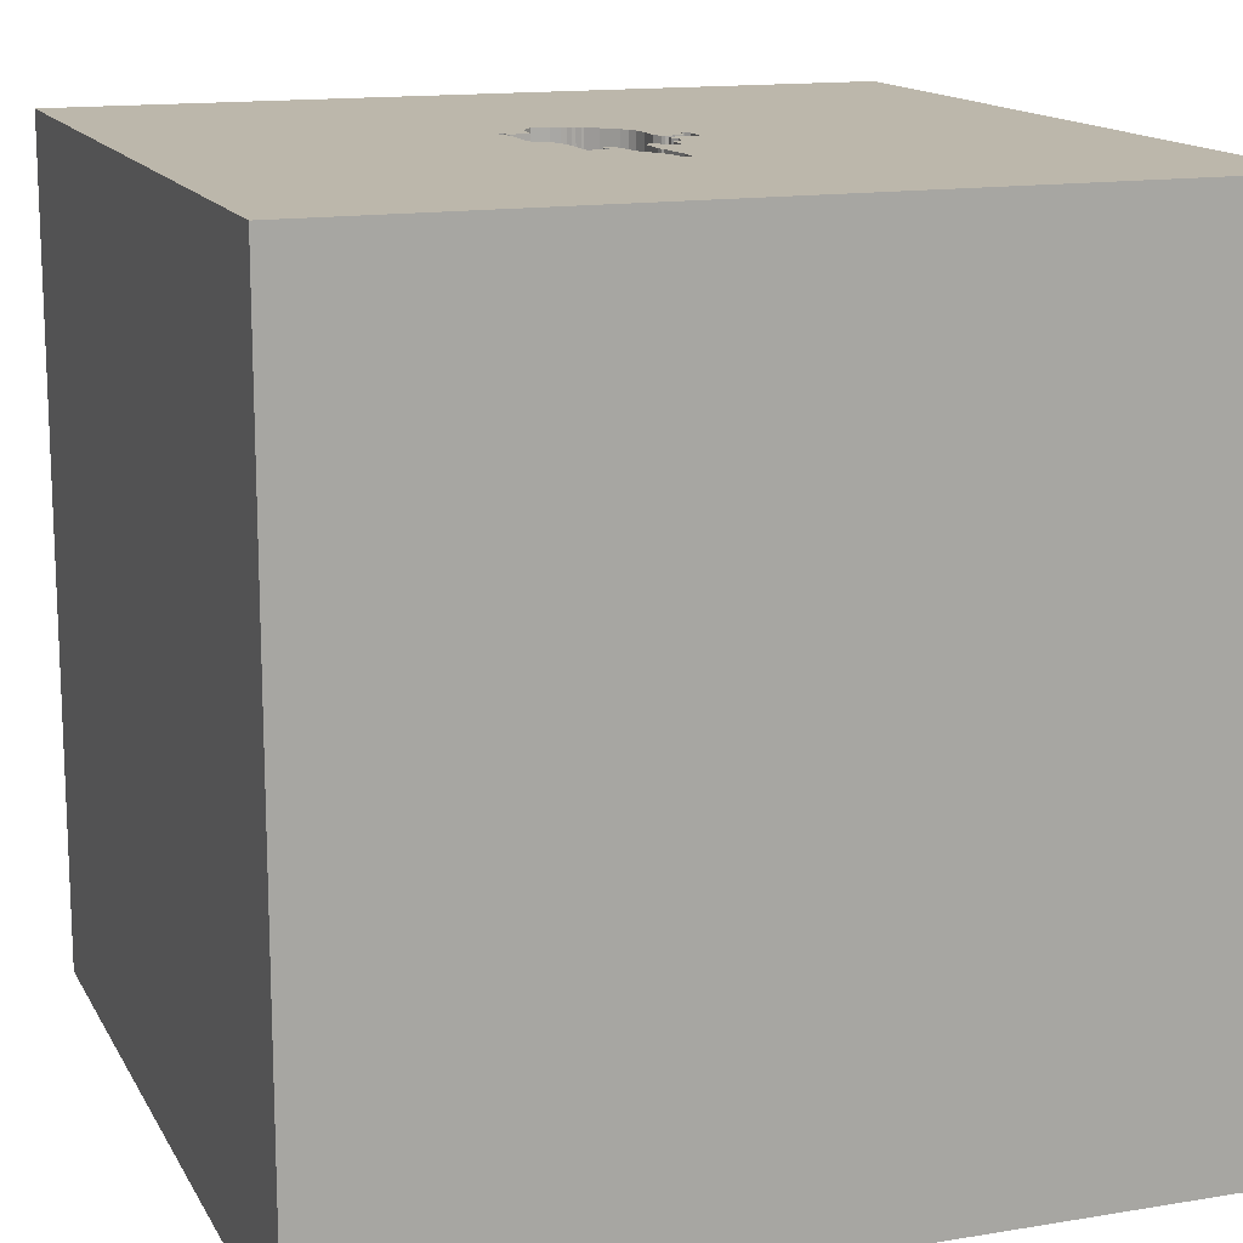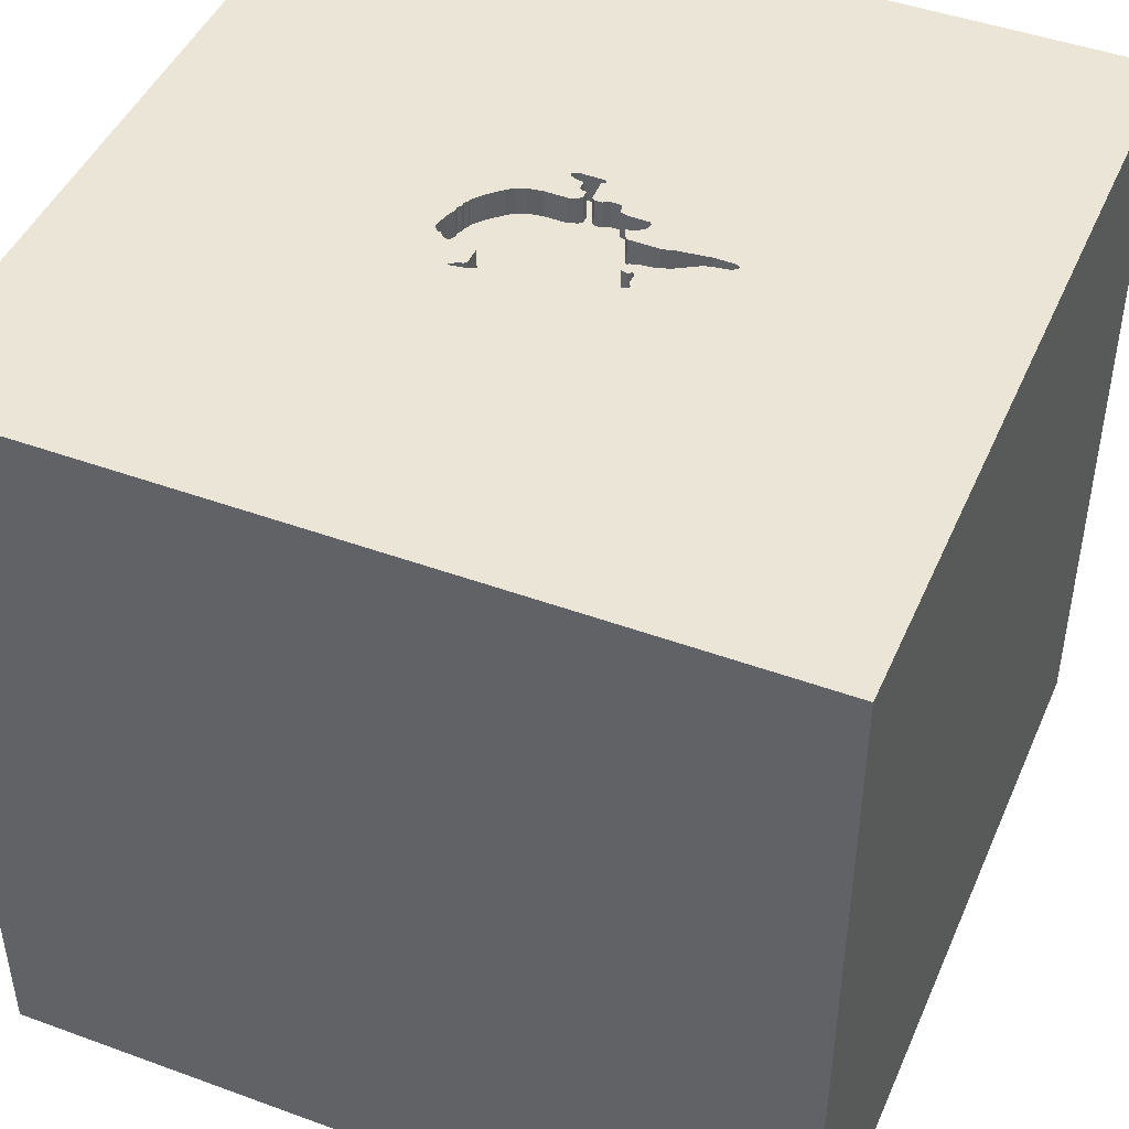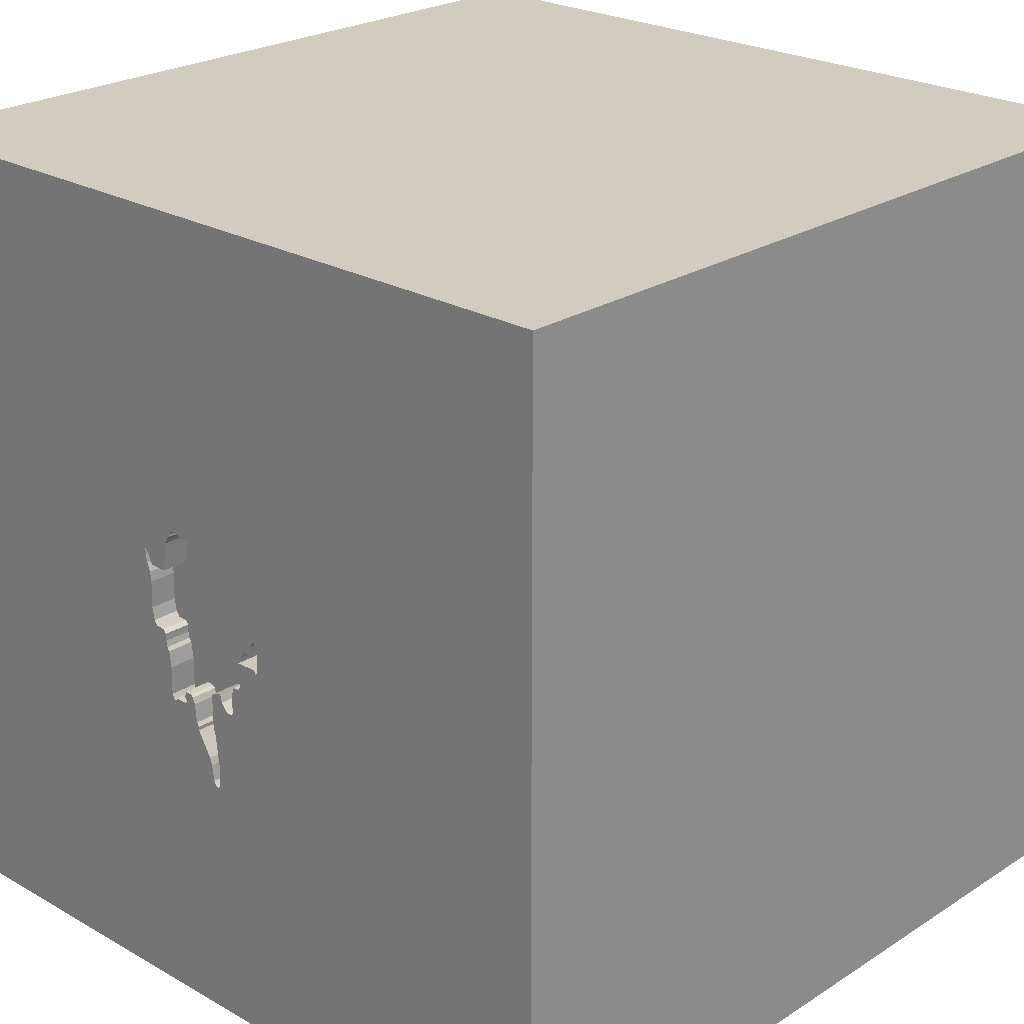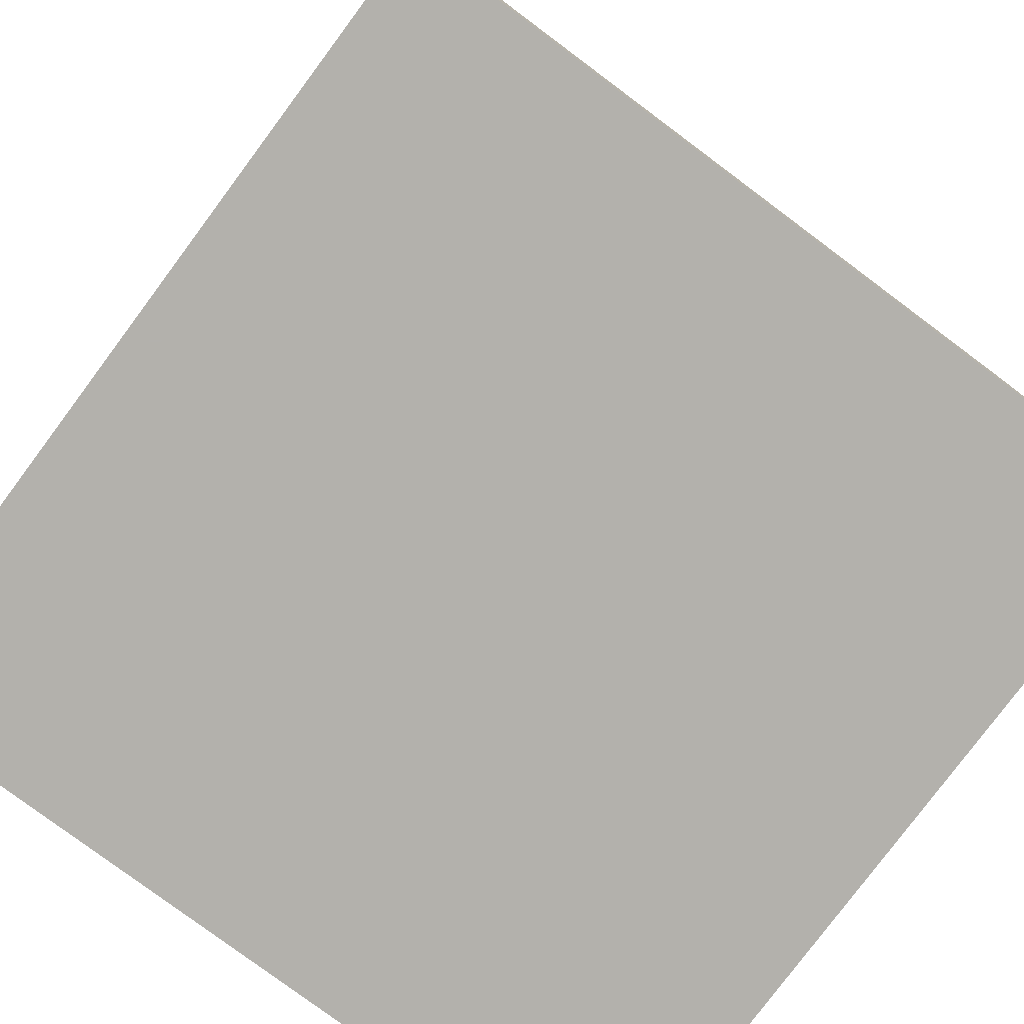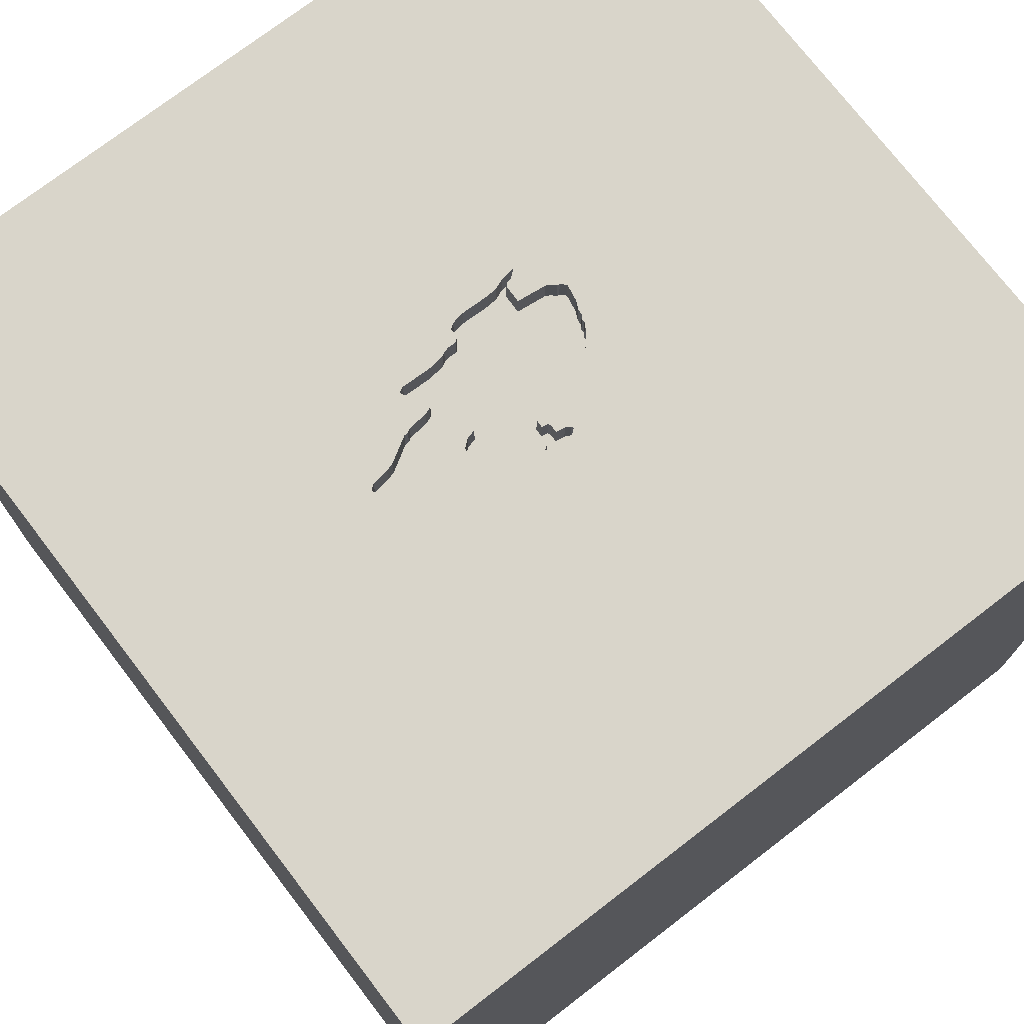
<metadata>
{"format":"obj","ext":"obj","renderer":"f3d","projection":"perspective","resolution":1024,"background":"white","views":[{"elev":14.5,"azim":160.2,"up":"+Y"},{"elev":45.7,"azim":112.8,"up":"+Y"},{"elev":23.9,"azim":-136.6,"up":"+Z"},{"elev":-79.1,"azim":-126.7,"up":"+Z"},{"elev":74.4,"azim":-127.5,"up":"+Y"}]}
</metadata>
<code>
o chopper_96
v 0.2963 1.5 0.2069
v -0.1362 1.5 -0.04125
v -0.1362 1.4 -0.04125
v -0.1355 1.5 -0.06864
v -0.1355 1.4 -0.06864
v -0.2436 1.5 0.0566
v -0.2436 1.4 0.0566
v -0.1338 1.5 -0.1371
v -0.1338 1.4 -0.1371
v 0.1486 1.5 -0.2901
v 0.2234 1.5 0.1959
v 0.2234 1.4 0.1959
v -0.2413 1.5 -0.03926
v -0.2413 1.4 -0.03926
v -0.02032 1.5 -0.4815
v -0.02032 1.4 -0.4815
v 0.3004 1.5 0.2252
v -0.2115 1.5 0.05282
v -0.6771 -0 1.5
v -1.094 -1.5 -0.02604
v -0.8447 1.5 0.153
v 0.1486 1.4 -0.2901
v -0.1281 1.5 0.004619
v -0.1486 1.5 -0.0918
v 0.01331 1.5 -0.5492
v -0.1455 1.5 -0.03235
v 0.2307 1.5 -0.1008
v 0.2982 1.5 0.1293
v 0.2022 1.5 0.3187
v 0.6917 0.01302 -1.5
v 0.2083 0.4557 1.5
v 0.625 0.07812 1.5
v 0.4036 1.068 1.5
v 0.1823 -0.4818 1.5
v 0.4427 -1.5 -1.042
v 0.4297 -1.5 0.4687
v 0.3255 -1.5 -0.1823
v 1.5 -1.5 1.5
v 1.5 -1.5 -1.5
v 0.1042 1.5 -1.159
v 0.3225 1.5 0.2532
v -0.05208 1.5 0.9049
v 0.3147 1.5 0.1982
v 1.5 1.5 -1.5
v -0.1042 1.5 1.5
v -0.04128 1.5 -0.1851
v -0.04128 1.4 -0.1851
v -0.009068 1.5 -0.568
v -0.1371 1.5 -0.004733
v 0.2347 1.5 -0.07784
v 0.2347 1.4 -0.07785
v -0.1038 1.5 -0.2414
v -0.1038 1.4 -0.2414
v 0.0821 1.5 -0.3739
v 0.01044 1.5 0.314
v 0.234 1.5 -0.05046
v 0.234 1.4 -0.05046
v 0.09056 1.5 -0.3463
v 0.09056 1.4 -0.3463
v -0.1696 1.5 0.01731
v -0.1696 1.4 0.01731
v 0.02604 -1.094 1.5
v -0.7682 0.5754 -1.5
v -0.05208 -0 1.5
v -0.1042 1.068 1.5
v -0.1562 -1.5 -0.8333
v 0 -1.5 0.4687
v -0.2604 -1.5 1.12
v -0.1562 -1.5 -1.25
v -0.1562 -1.5 -0.4167
v -0.1033 1.5 0.1894
v -0.2083 1.5 0.4167
v -0.005304 1.5 -0.3486
v 0.06021 1.5 0.3335
v 0.06021 1.4 0.3335
v 0.1879 1.5 0.3412
v 0.2982 1.4 0.1292
v -0.1455 1.4 -0.03235
v 0.2117 1.5 0.3007
v 0.2117 1.4 0.3007
v 0.1692 1.5 0.359
v 0.1692 1.4 0.359
v 0.1155 1.5 -0.2452
v 0.1155 1.4 -0.2452
v 0.2474 1.5 -0.03643
v 1.25 0.2214 1.5
v 1.25 -1.5 0.1562
v 0.9766 1.5 -0.1432
v 1.5 1.5 1.5
v 1.042 -0.4297 1.5
v 0.3004 1.4 0.2252
v -0.01937 1.5 -0.5205
v 0.2918 1.5 0.2022
v 0.1392 1.5 -0.2812
v 0.1392 1.4 -0.2812
v 0.09801 1.5 -0.2776
v 0.09801 1.4 -0.2776
v 0.00036 1.5 -0.2069
v -0.1742 1.5 0.01948
v -0.04963 1.5 -0.2173
v -0.04963 1.4 -0.2173
v 0.2474 1.4 -0.03643
v 0.02944 1.5 -0.462
v 0.02099 1.5 -0.4896
v 0.02099 1.4 -0.4896
v 0.04674 1.5 0.3241
v 0.04674 1.4 0.3241
v -0.1172 1.5 0.1191
v -0.2232 1.5 -0.02968
v -0.2232 1.4 -0.02968
v -0.625 -0.638 1.5
v -0.4687 0.4297 1.5
v -0.5208 -1.5 0.4427
v -0.5469 -1.5 -0.2083
v -1.5 -0.4427 -0
v -1.5 0.1562 -1.146
v -1.5 0.4427 0.6641
v -1.5 0.4427 -0.1562
v -1.5 0.2214 1.172
v -1.5 0.2083 -0.5469
v -1.5 0.1562 -1.5
v -1.5 -0.1302 1.5
v -1.5 -0.1562 0.4687
v -1.5 1.198 0
v -1.5 1.5 1.5
v -1.5 1.5 -1.5
v -1.5 -0.4688 -0.9505
v -1.5 -0.625 0.599
v -1.5 -0.4687 -0.4167
v -1.5 -1.5 1.5
v -1.5 1.5 0.1302
v -1.5 -1.5 -1.5
v -1.5 -1.25 0
v -1.5 0.8333 0.4688
v -0.1155 1.5 -0.1367
v -0.02986 1.5 0.2811
v -0.1172 1.4 0.1191
v -0.1152 1.5 0.03691
v -0.1152 1.4 0.03691
v -0.01308 1.5 -0.1964
v -0.1788 1.5 0.02165
v -0.1788 1.4 0.02165
v -0.09654 1.5 0.2064
v -0.09654 1.4 0.2064
v 0.1101 1.5 0.3485
v 0.2794 1.5 -0.03564
v -0.01842 1.5 -0.5591
v -0.01842 1.4 -0.5591
v 0.2022 1.4 0.3187
v 0.8464 -1.5 -0.05208
v 0.01044 1.4 0.314
v 0.2307 1.4 -0.1008
v 0.2153 1.5 -0.2162
v 0.1066 1.5 -0.2546
v 0.1066 1.4 -0.2546
v 0.2142 1.5 -0.1743
v 0.2142 1.4 -0.1743
v -0.1478 1.5 -0.1238
v -0.1478 1.4 -0.1238
v -0.1095 1.5 0.1741
v -0.1095 1.4 0.1741
v -0.1281 1.4 0.004619
v 0.07847 1.5 0.334
v -0.2115 1.4 0.05282
v 0.2794 1.4 -0.03564
v 0.1879 1.4 0.3412
v 1.5 -0.5534 -0.7324
v 1.5 0.2938 0.7161
v 1.5 -0.1302 -1.5
v 1.5 0.1302 1.5
v 1.5 -1.5 0.1042
v -0.07884 1.5 0.2296
v 0.01957 1.5 0.3143
v 0.01957 1.4 0.3143
v -1.302 -0.05208 1.5
v 0.03304 1.5 0.3237
v -0.1809 1.5 -0.03113
v -0.1644 1.5 -0.005404
v -0.1644 1.4 -0.005404
v -0.0945 1.5 -0.2503
v -0.0945 1.4 -0.2503
v -0.07178 1.5 -0.2452
v 0.1101 1.4 0.3485
v -0.07178 1.4 -0.2452
v 0.0821 1.4 -0.3739
v -0.2062 1.5 0.02098
v -0.2062 1.4 0.02098
v 0.02631 1.5 0.319
v 0.08176 1.5 -0.3602
v 0.08176 1.4 -0.3602
v 0.2873 1.5 0.1975
v 0.2873 1.4 0.1975
v -0.1155 1.4 -0.1367
v -0.07884 1.4 0.2296
v -0.1371 1.4 -0.004733
v -0.2211 1.5 0.07086
v -0.2211 1.4 0.07086
v -0.000851 1.5 -0.344
v -0.000851 1.4 -0.344
v -0.1057 1.5 -0.1638
v 0.148 1.5 -0.2672
v 0.148 1.4 -0.2672
v 0.03304 1.4 0.3237
v 0.286 1.5 -0.02635
v -0.02986 1.4 0.2811
v 0.00036 1.4 -0.2069
v 0.003043 1.5 -0.3165
v 0.3147 1.4 0.1982
v 0.003043 1.4 -0.3165
v -0.1057 1.4 -0.1638
v 0.07847 1.4 0.334
v -0.1486 1.4 -0.0918
v 0.2065 1.5 0.3106
v 0.2168 1.5 -0.2793
v 0.2168 1.4 -0.2793
v 0.111 1.5 -0.2499
v 0.02944 1.4 -0.462
v 0.2963 1.4 0.2069
v 0.3018 1.5 0.1659
v -0.232 1.5 -0.0436
v -0.232 1.4 -0.0436
v 0.1881 1.5 0.3321
v 0.1881 1.4 0.3321
v 0.199 1.5 -0.298
v 0.199 1.4 -0.298
v 0.3006 1.5 0.02882
v 0.3006 1.4 0.02882
v -0.009068 1.4 -0.568
v -0.004317 1.5 -0.2025
v 0.01331 1.4 -0.5492
v -0.1431 1.5 -0.1328
v -0.1431 1.4 -0.1328
v 0.3018 1.4 0.1659
v 0.2081 1.5 -0.2977
v 0.3225 1.4 0.2532
v 6.1e-05 1.5 -0.5678
v 0.2219 1.5 -0.1147
v 0.2219 1.4 -0.1147
v 0.2926 1.5 -0.01705
v -0.008993 1.5 -0.198
v -0.008993 1.4 -0.198
v -0.2304 1.5 0.0752
v -0.2304 1.4 0.0752
v -0.005304 1.4 -0.3486
v 0.1429 1.5 -0.2445
v 0.1429 1.4 -0.2445
v 0.2081 1.4 -0.2977
v 6.1e-05 1.4 -0.5678
v 0.1436 1.5 -0.2742
v 0.1896 1.5 -0.2891
v 0.1896 1.4 -0.2891
v 0.2926 1.4 -0.01705
f 130 175 122
f 130 68 38
f 122 119 130
f 38 62 130
f 128 133 130
f 130 113 68
f 130 123 128
f 130 19 175
f 125 119 122
f 119 123 130
f 128 115 133
f 133 132 130
f 130 132 20
f 62 111 130
f 111 19 130
f 175 125 122
f 20 113 130
f 62 34 111
f 115 132 133
f 20 114 113
f 113 67 68
f 19 125 175
f 123 115 128
f 119 117 123
f 115 129 132
f 67 38 68
f 111 64 19
f 19 112 125
f 125 117 119
f 67 36 38
f 38 34 62
f 34 64 111
f 132 114 20
f 114 67 113
f 114 37 67
f 64 112 19
f 125 134 117
f 123 118 115
f 129 127 132
f 117 118 123
f 115 120 129
f 70 37 114
f 37 36 67
f 38 90 34
f 34 32 64
f 64 31 112
f 118 120 115
f 132 70 114
f 134 118 117
f 120 127 129
f 132 66 70
f 37 150 36
f 90 32 34
f 32 31 64
f 31 65 112
f 65 125 112
f 150 38 36
f 134 124 118
f 125 124 134
f 132 69 66
f 150 87 38
f 120 116 127
f 66 37 70
f 90 86 32
f 31 33 65
f 42 21 125
f 21 131 125
f 66 35 37
f 42 125 45
f 124 126 118
f 118 126 120
f 127 121 132
f 87 171 38
f 168 38 171
f 38 170 90
f 32 89 31
f 72 21 42
f 131 124 125
f 116 121 127
f 132 39 69
f 168 170 38
f 170 86 90
f 89 33 31
f 65 45 125
f 63 132 121
f 69 35 66
f 35 39 37
f 39 150 37
f 108 21 72
f 126 116 120
f 30 132 63
f 150 39 87
f 86 89 32
f 72 71 160
f 72 160 108
f 108 138 23
f 49 178 60
f 60 99 141
f 108 23 49
f 242 6 21
f 108 49 60
f 242 21 108
f 196 242 108
f 141 186 18
f 18 196 108
f 108 60 141
f 108 141 18
f 188 173 55
f 74 106 176
f 72 163 74
f 176 188 55
f 176 55 72
f 72 74 176
f 143 71 72
f 72 136 172
f 172 143 72
f 21 6 13
f 220 109 177
f 21 13 220
f 177 4 24
f 24 21 220
f 220 177 24
f 131 126 124
f 33 45 65
f 145 163 72
f 72 42 145
f 72 55 136
f 52 73 21
f 21 24 158
f 8 135 200
f 21 158 231
f 231 8 200
f 200 52 21
f 21 231 200
f 26 2 4
f 177 26 4
f 39 35 69
f 39 171 87
f 89 42 45
f 42 41 213
f 29 222 76
f 42 213 29
f 42 29 76
f 42 76 81
f 81 145 42
f 100 46 140
f 73 52 180
f 73 180 182
f 182 100 140
f 98 207 73
f 73 182 140
f 73 140 98
f 126 121 116
f 30 39 132
f 167 168 171
f 79 213 41
f 191 11 79
f 79 41 17
f 17 1 93
f 93 191 79
f 17 93 79
f 73 207 198
f 140 240 229
f 140 229 98
f 126 21 73
f 126 131 21
f 15 92 126
f 126 73 15
f 41 42 89
f 88 28 43
f 219 43 28
f 126 92 147
f 25 54 40
f 40 126 147
f 40 147 48
f 40 48 236
f 40 236 25
f 89 170 168
f 170 89 86
f 33 89 45
f 103 54 25
f 25 104 103
f 226 28 88
f 88 85 146
f 239 226 88
f 88 146 204
f 88 204 239
f 40 54 88
f 54 189 58
f 167 171 39
f 88 43 41
f 50 56 85
f 88 27 50
f 88 50 85
f 88 54 58
f 63 121 126
f 44 168 167
f 156 237 27
f 88 153 156
f 156 27 88
f 58 96 154
f 88 41 89
f 58 154 216
f 214 153 88
f 58 216 83
f 234 214 88
f 58 83 245
f 234 88 58
f 10 250 224
f 224 234 58
f 201 249 94
f 10 224 58
f 245 201 94
f 58 245 94
f 58 94 10
f 44 40 88
f 44 126 40
f 44 30 63
f 44 63 126
f 169 44 167
f 44 89 168
f 44 88 89
f 44 169 30
f 169 39 30
f 169 167 39
f 197 164 7
f 164 197 18
f 7 243 197
f 164 187 7
f 196 18 197
f 6 242 243
f 243 7 6
f 197 243 196
f 18 186 187
f 187 164 18
f 110 7 187
f 242 196 243
f 186 141 187
f 7 110 14
f 179 110 187
f 7 14 6
f 142 187 141
f 110 221 14
f 179 78 110
f 179 187 142
f 13 6 14
f 141 99 142
f 109 220 221
f 221 110 109
f 14 221 13
f 78 179 195
f 177 109 110
f 110 78 177
f 179 142 61
f 99 60 61
f 61 142 99
f 220 13 221
f 195 3 78
f 195 179 49
f 78 26 177
f 60 178 179
f 179 61 60
f 195 162 3
f 78 3 26
f 178 49 179
f 49 23 195
f 162 195 23
f 162 47 3
f 2 26 3
f 139 47 162
f 5 3 47
f 4 2 3
f 3 5 4
f 23 138 139
f 139 162 23
f 241 47 139
f 47 193 5
f 138 108 139
f 140 46 47
f 47 241 140
f 241 139 57
f 193 47 210
f 193 212 5
f 5 212 24
f 24 4 5
f 137 139 108
f 241 240 140
f 46 100 47
f 241 57 238
f 57 139 12
f 200 135 193
f 193 210 200
f 47 101 210
f 212 193 159
f 137 12 139
f 229 240 241
f 241 206 229
f 101 47 100
f 238 206 241
f 51 238 57
f 12 102 57
f 101 53 210
f 212 159 24
f 9 159 193
f 12 137 194
f 108 160 161
f 161 137 108
f 98 229 206
f 206 238 84
f 238 51 152
f 51 57 50
f 102 12 227
f 85 56 57
f 57 102 85
f 210 53 200
f 135 8 9
f 9 193 135
f 53 101 184
f 158 24 159
f 159 9 232
f 12 194 205
f 137 161 194
f 161 160 71
f 206 209 207
f 207 98 206
f 100 182 184
f 184 101 100
f 84 155 206
f 157 84 238
f 27 237 238
f 238 152 27
f 50 27 152
f 152 51 50
f 56 50 57
f 102 227 252
f 227 12 77
f 52 200 53
f 184 181 53
f 159 232 158
f 8 231 232
f 232 9 8
f 174 12 205
f 205 194 136
f 161 144 194
f 71 143 144
f 144 161 71
f 206 97 209
f 216 154 155
f 155 84 216
f 97 206 155
f 84 157 246
f 157 238 156
f 237 156 238
f 252 165 102
f 252 227 239
f 28 226 227
f 227 77 28
f 12 233 77
f 146 85 102
f 102 165 146
f 180 52 53
f 53 181 180
f 182 180 181
f 181 184 182
f 231 158 232
f 107 12 174
f 205 151 174
f 172 136 194
f 194 144 172
f 143 172 144
f 209 199 207
f 59 209 97
f 83 216 84
f 154 96 97
f 97 155 154
f 84 246 83
f 157 215 246
f 157 156 153
f 204 146 165
f 165 252 204
f 226 239 227
f 239 204 252
f 192 233 12
f 77 233 28
f 107 211 12
f 203 107 174
f 151 205 136
f 136 55 151
f 55 173 174
f 174 151 55
f 198 207 199
f 190 199 209
f 209 59 190
f 59 97 58
f 97 96 58
f 245 83 246
f 153 214 215
f 215 157 153
f 246 215 251
f 208 233 192
f 192 12 191
f 219 28 233
f 211 107 75
f 80 12 211
f 176 106 107
f 107 203 176
f 188 176 203
f 203 174 188
f 173 188 174
f 199 244 198
f 185 199 190
f 58 189 190
f 190 59 58
f 201 245 246
f 246 202 201
f 246 251 202
f 251 215 247
f 233 208 219
f 218 208 192
f 11 191 12
f 191 93 192
f 211 75 163
f 75 107 74
f 79 11 12
f 12 80 79
f 183 80 211
f 106 74 107
f 73 198 244
f 199 185 244
f 185 190 54
f 189 54 190
f 214 234 247
f 247 215 214
f 202 251 22
f 251 247 225
f 43 219 208
f 91 208 218
f 93 1 218
f 218 192 93
f 74 163 75
f 163 145 211
f 80 183 223
f 183 211 145
f 244 16 73
f 217 244 185
f 54 103 185
f 249 201 202
f 202 95 249
f 202 22 95
f 22 251 10
f 224 250 251
f 251 225 224
f 234 224 225
f 225 247 234
f 41 43 208
f 208 235 41
f 235 208 91
f 1 17 91
f 91 218 1
f 213 79 80
f 80 149 213
f 223 149 80
f 223 183 82
f 15 73 16
f 16 244 217
f 217 185 103
f 94 249 95
f 10 94 95
f 95 22 10
f 250 10 251
f 235 91 17
f 17 41 235
f 149 29 213
f 149 223 29
f 166 223 82
f 145 81 82
f 82 183 145
f 92 15 16
f 16 148 92
f 105 16 217
f 103 104 217
f 222 29 223
f 76 222 223
f 223 166 76
f 166 82 76
f 81 76 82
f 148 147 92
f 16 230 148
f 16 105 230
f 105 217 104
f 48 147 148
f 148 228 48
f 148 230 248
f 230 105 25
f 104 25 105
f 228 148 248
f 25 236 248
f 248 230 25
f 236 48 228
f 228 248 236

</code>
